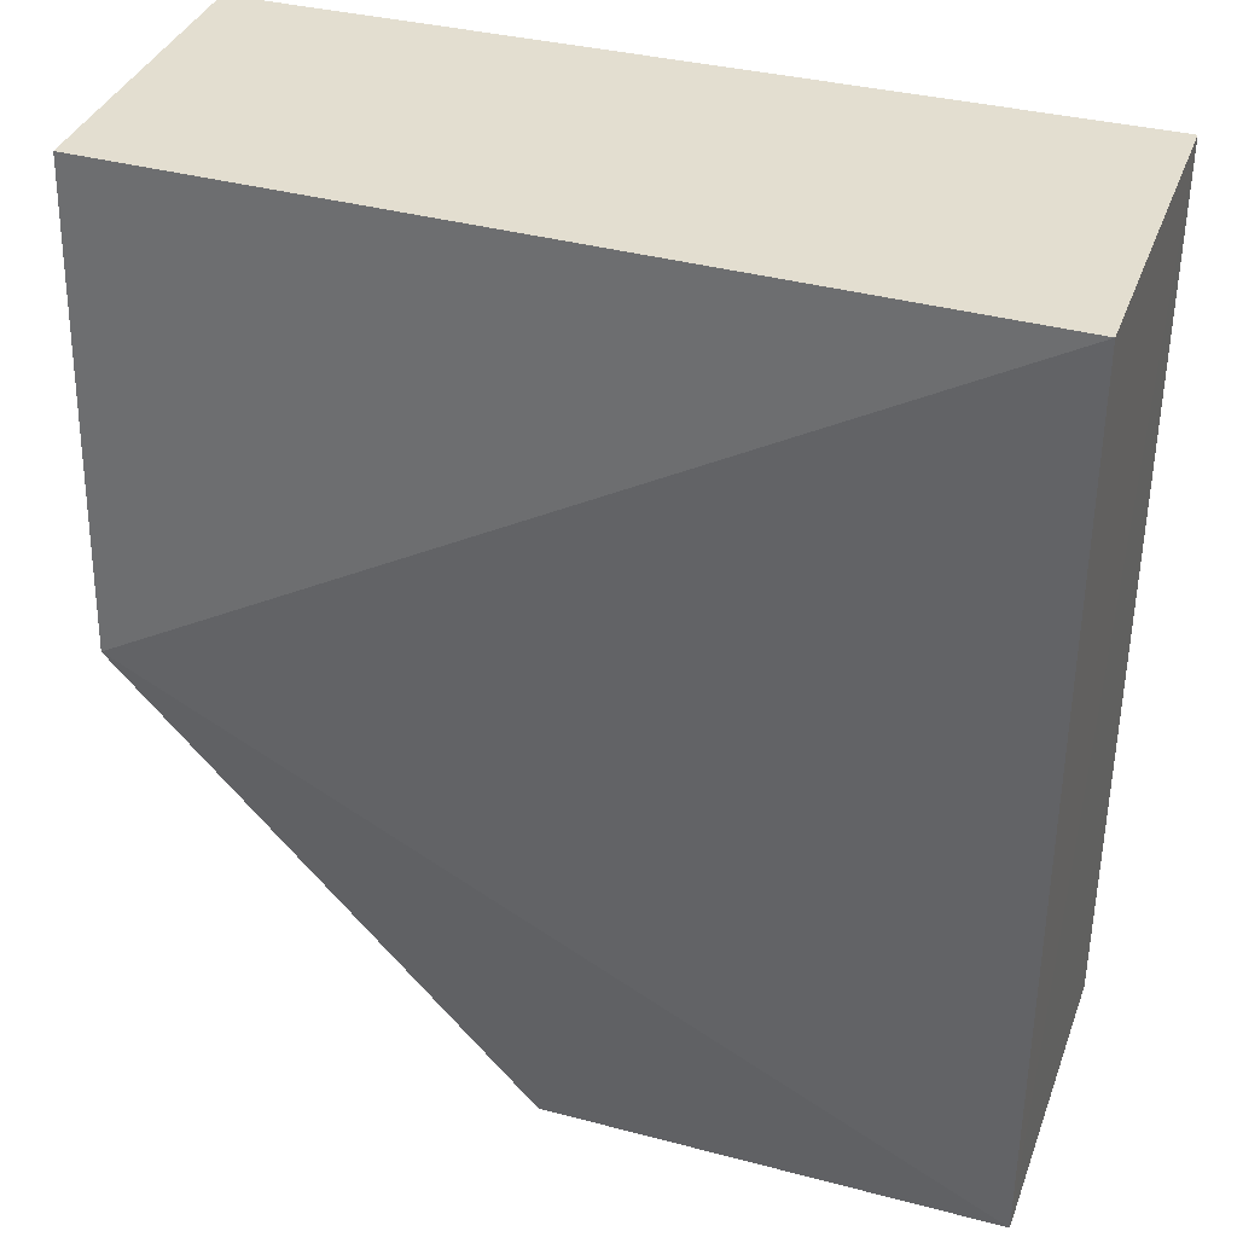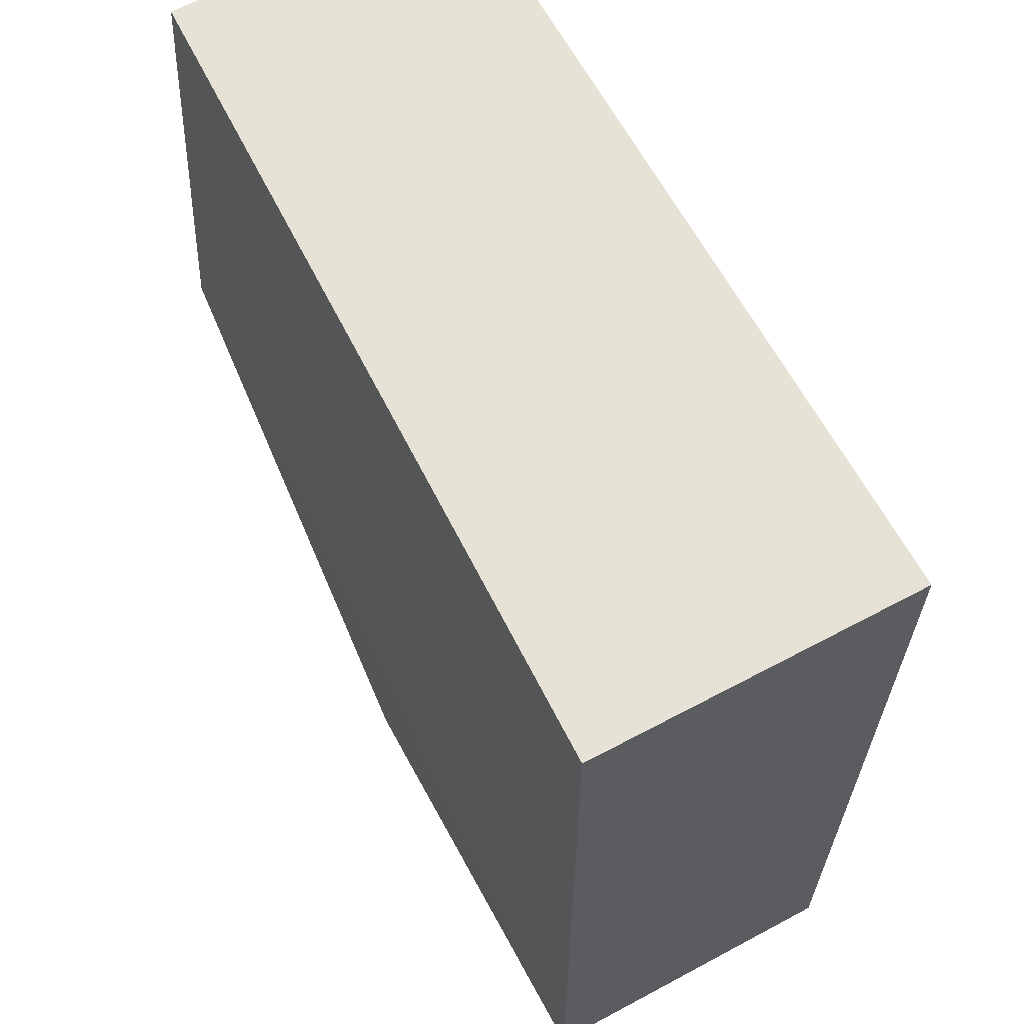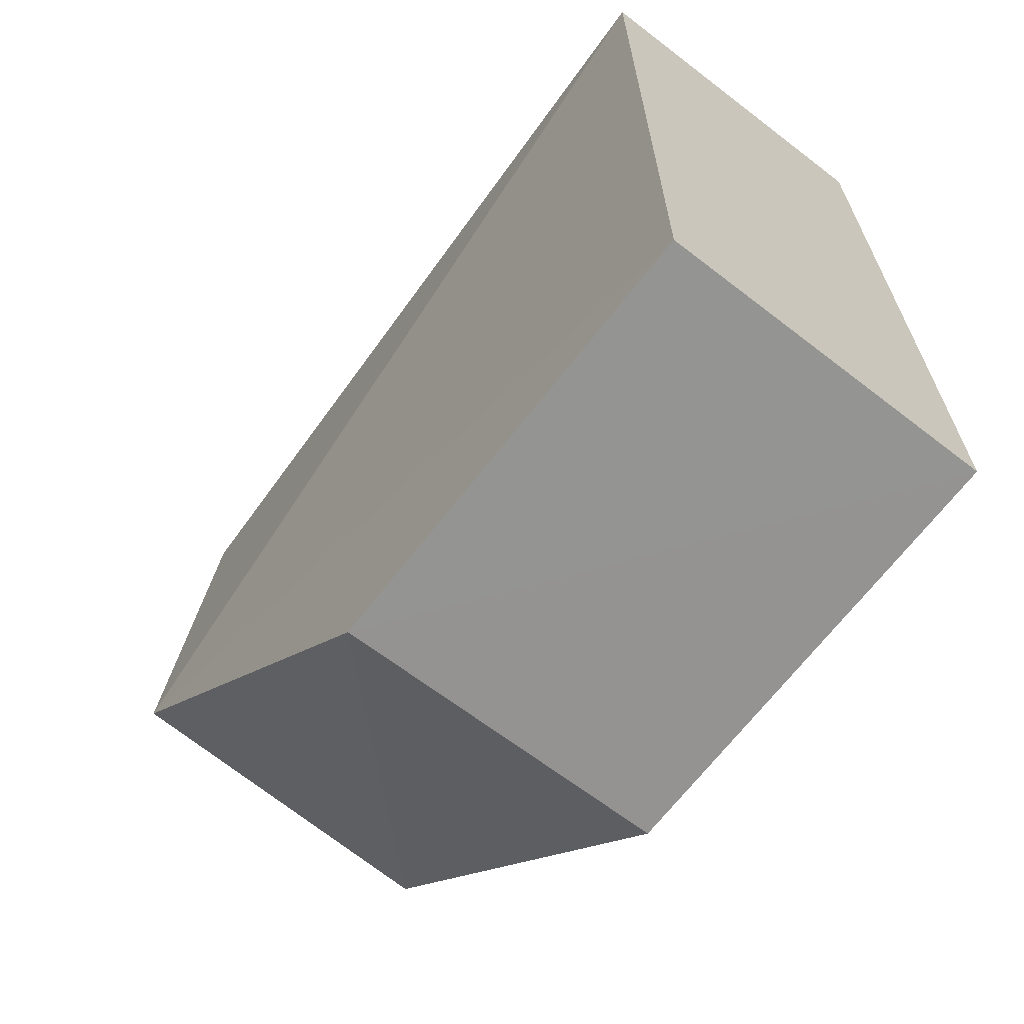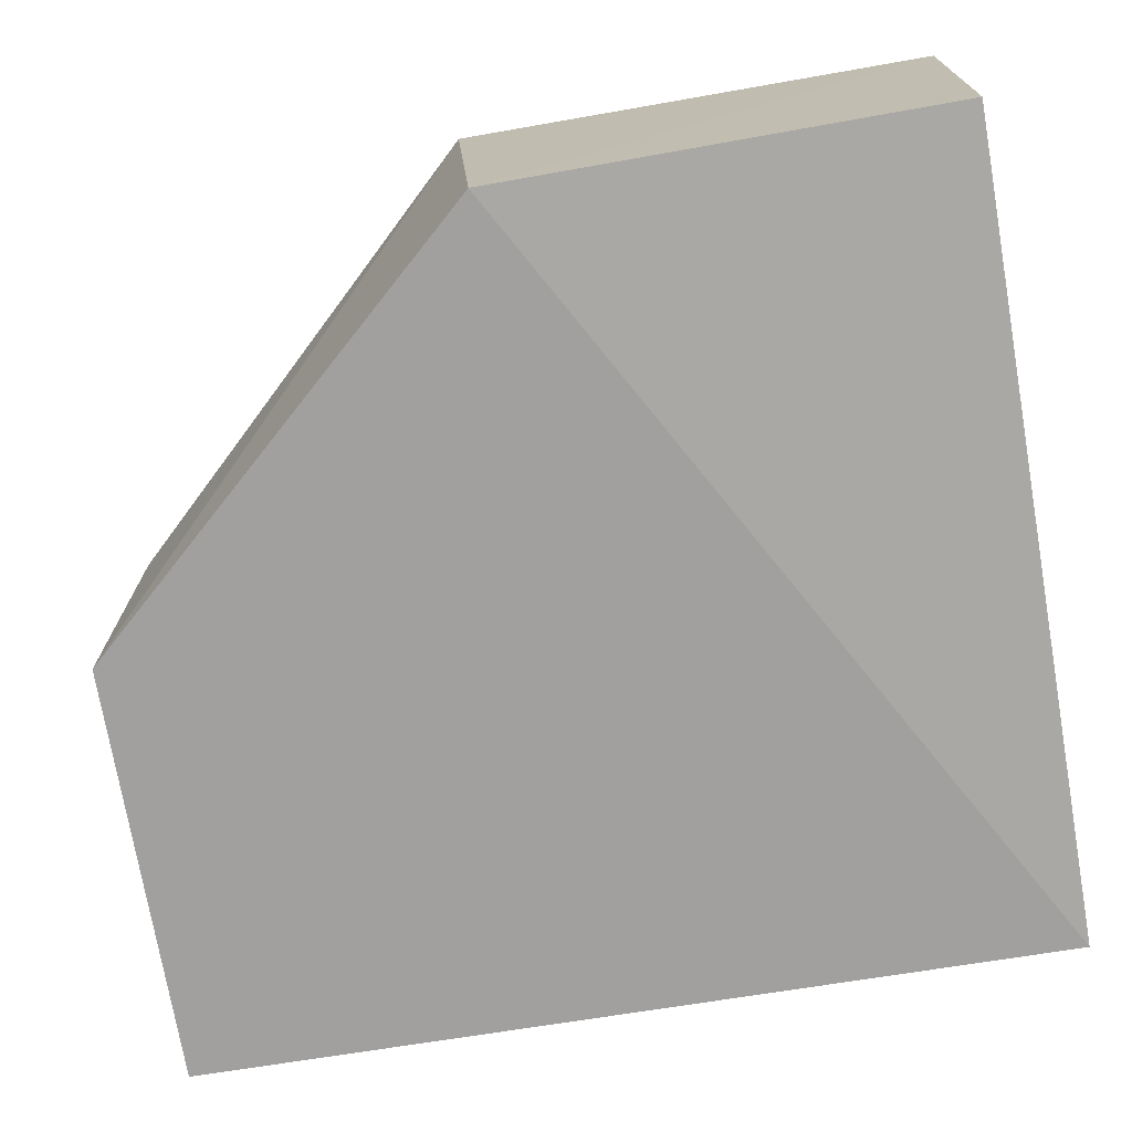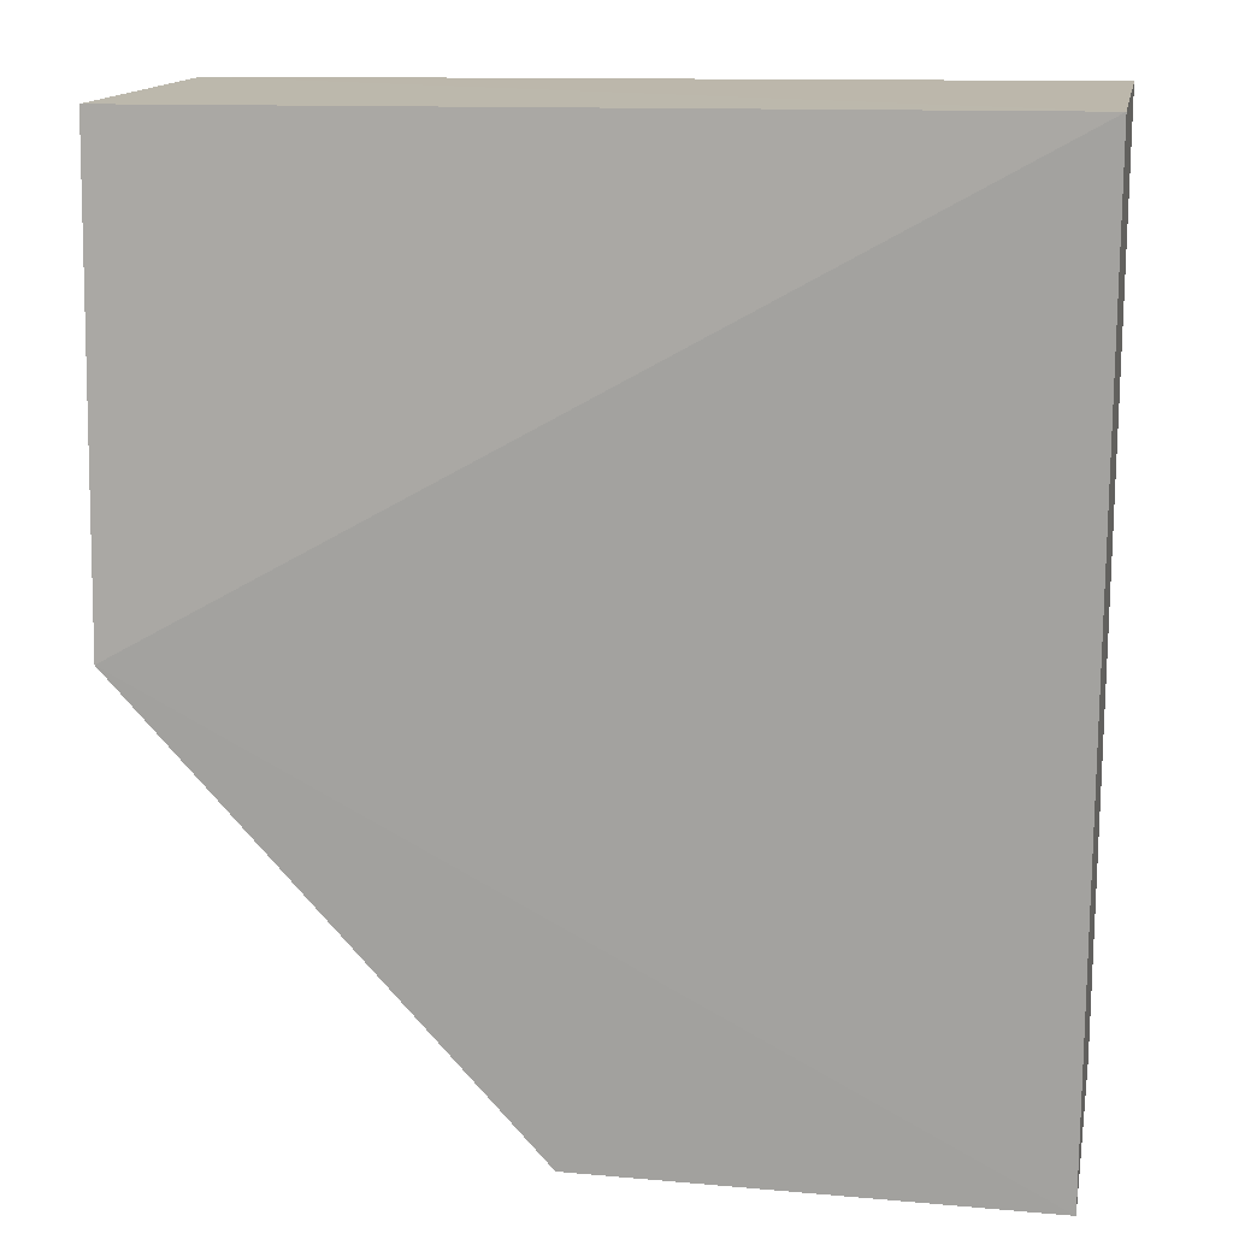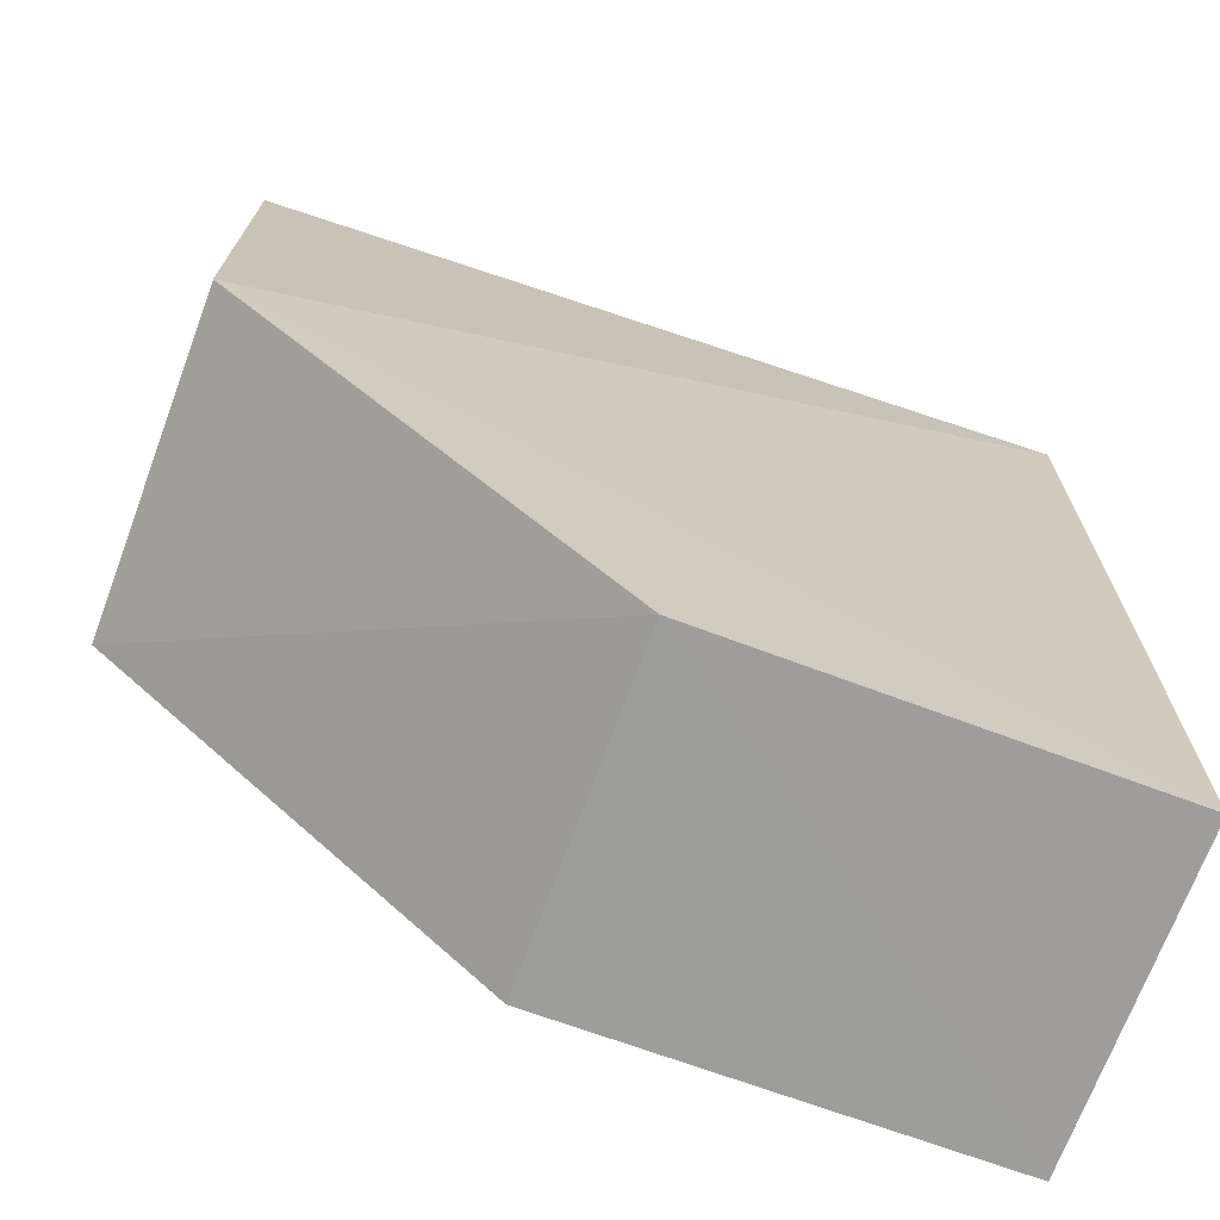
<metadata>
{"format":"obj","ext":"obj","renderer":"f3d","projection":"perspective","resolution":1024,"background":"white","views":[{"elev":36.1,"azim":-160.5,"up":"+Y"},{"elev":63.6,"azim":-118.0,"up":"+Y"},{"elev":-66.9,"azim":-127.3,"up":"+Y"},{"elev":-72.5,"azim":99.3,"up":"+Z"},{"elev":14.7,"azim":-168.7,"up":"+Y"},{"elev":-70.3,"azim":160.0,"up":"+Y"}]}
</metadata>
<code>
v 0.00959 0.0357 0.01847
v 0.009474 0.02417 0.01848
v 0.009441 0.02471 0.01048
v -0.0103 0.03589 0.01068
v -0.01026 0.03589 0.01843
v -0.01028 0.01451 0.01076
v 0.009481 0.03568 0.01117
v -0.01022 0.01448 0.01846
v 0.0001449 0.01451 0.01068
v 0.0001449 0.01451 0.01845
f 1 2 3
f 5 1 4
f 6 4 3
f 6 5 4
f 7 1 3
f 7 3 4
f 7 4 1
f 8 2 1
f 8 1 5
f 8 5 6
f 9 6 3
f 9 3 2
f 9 8 6
f 10 9 2
f 10 2 8
f 10 8 9

</code>
